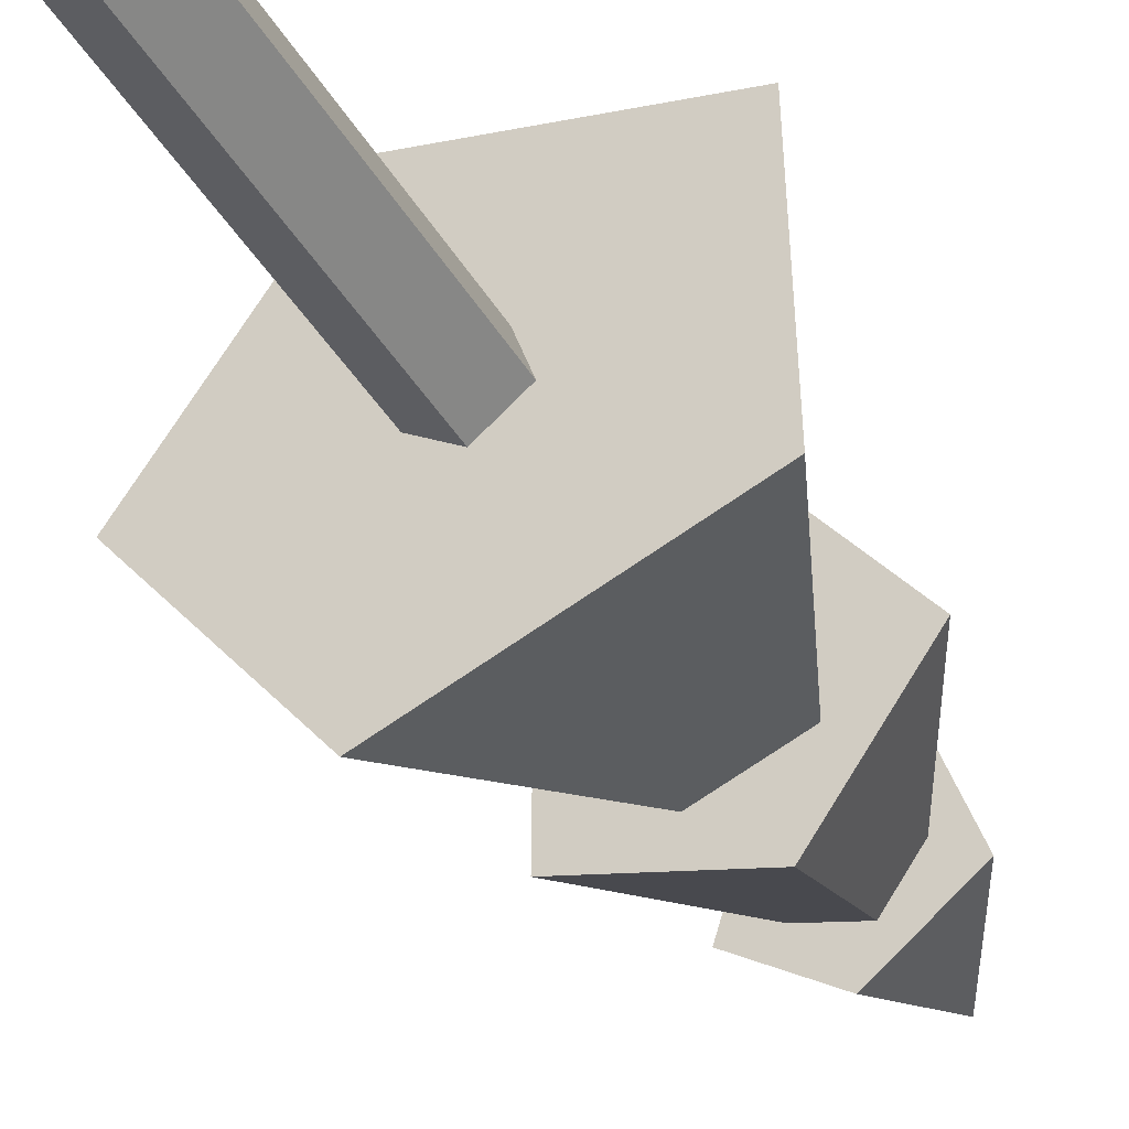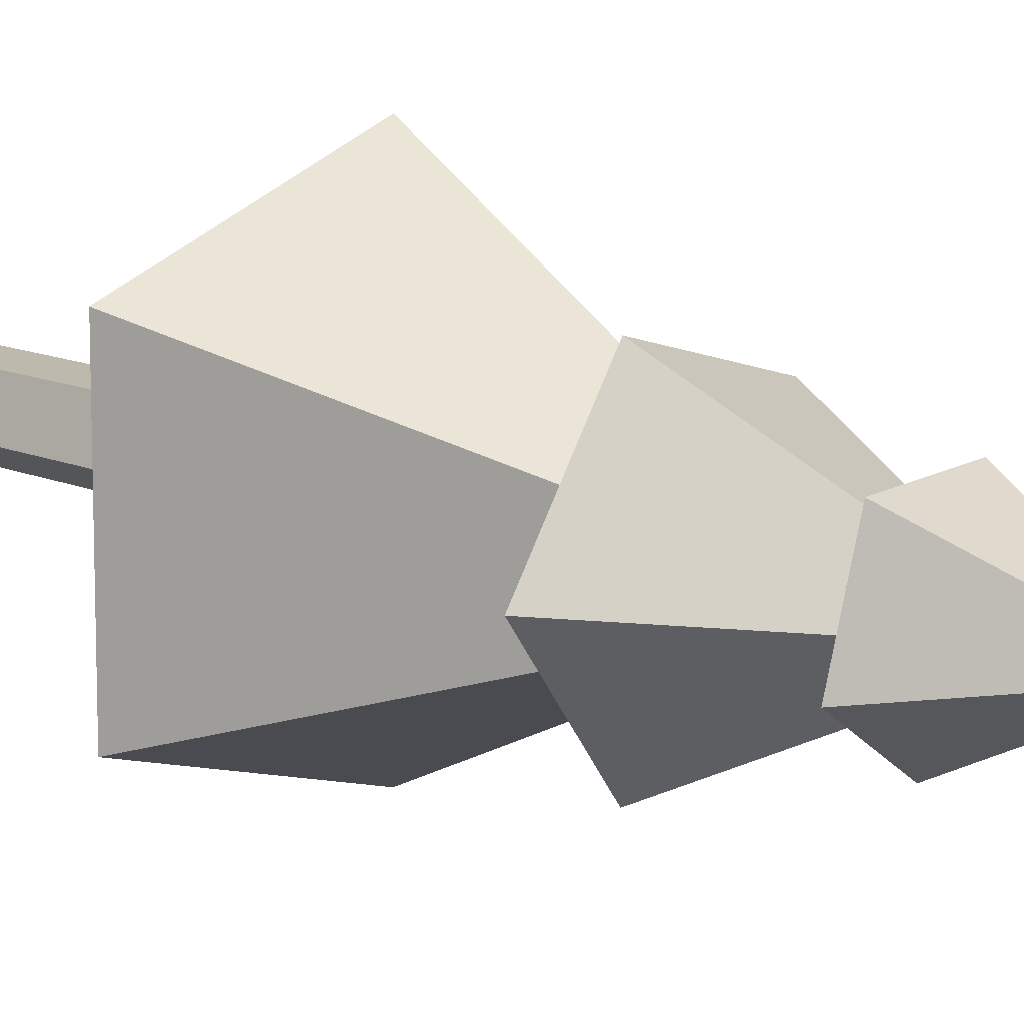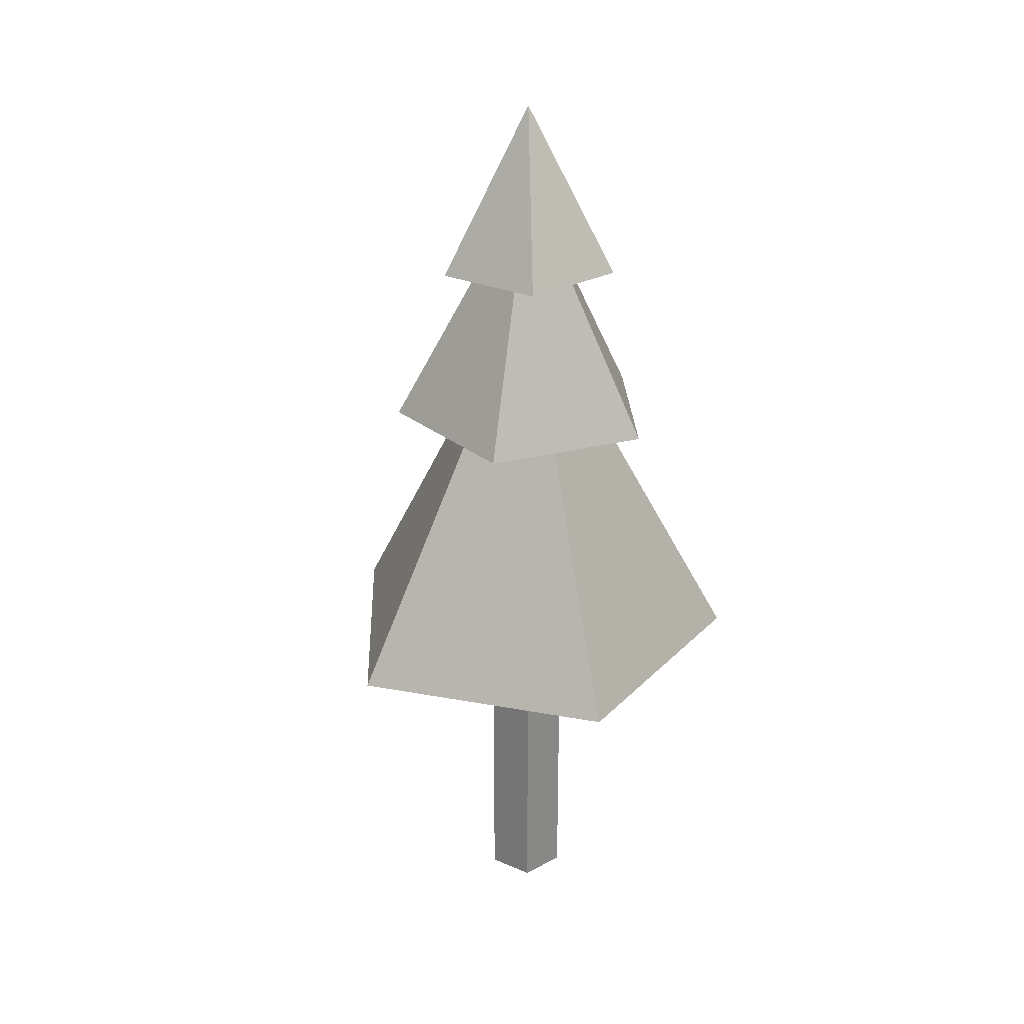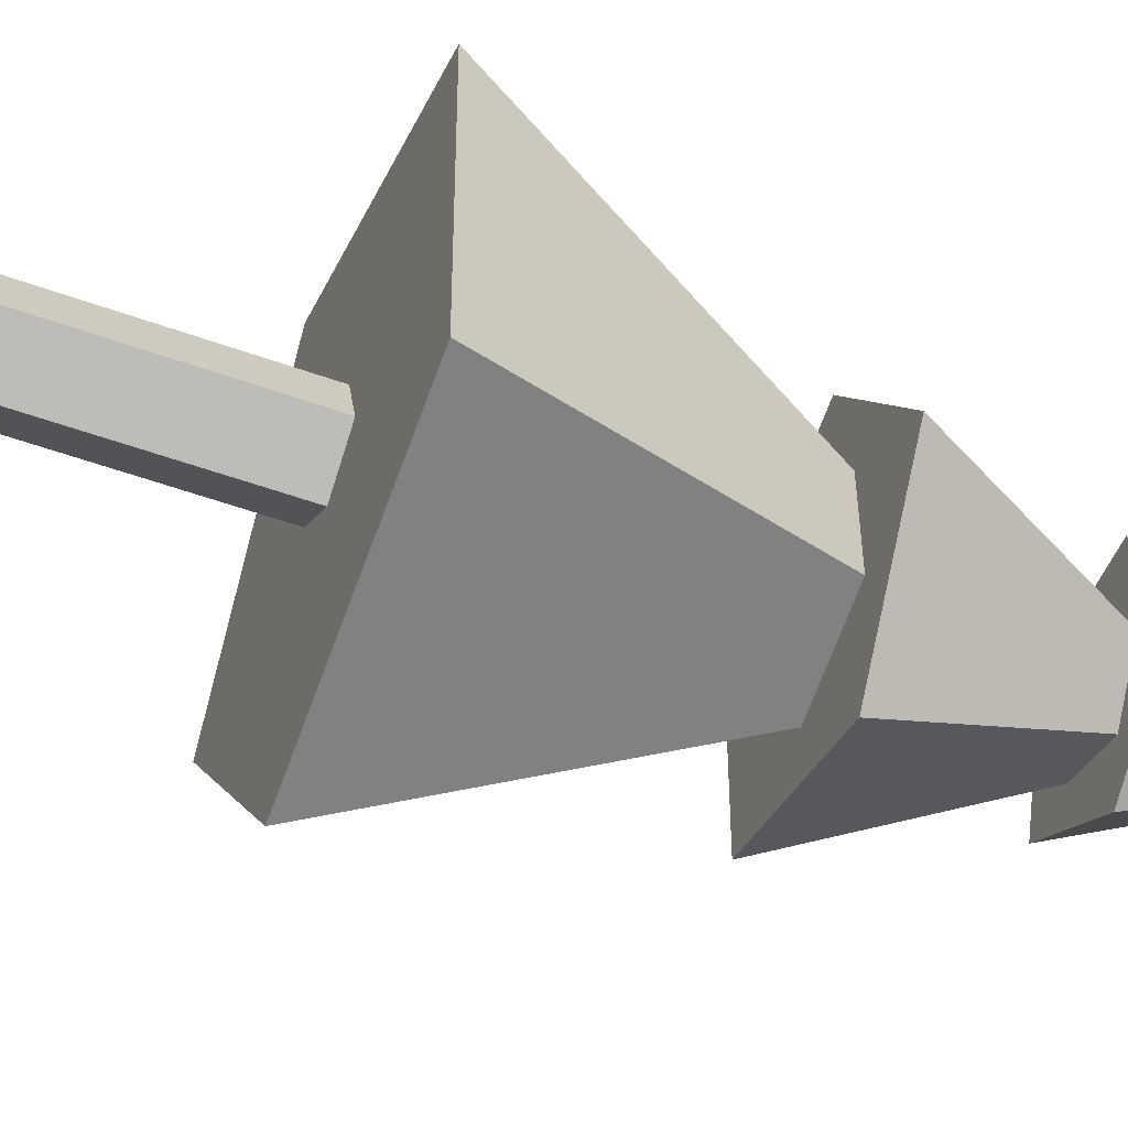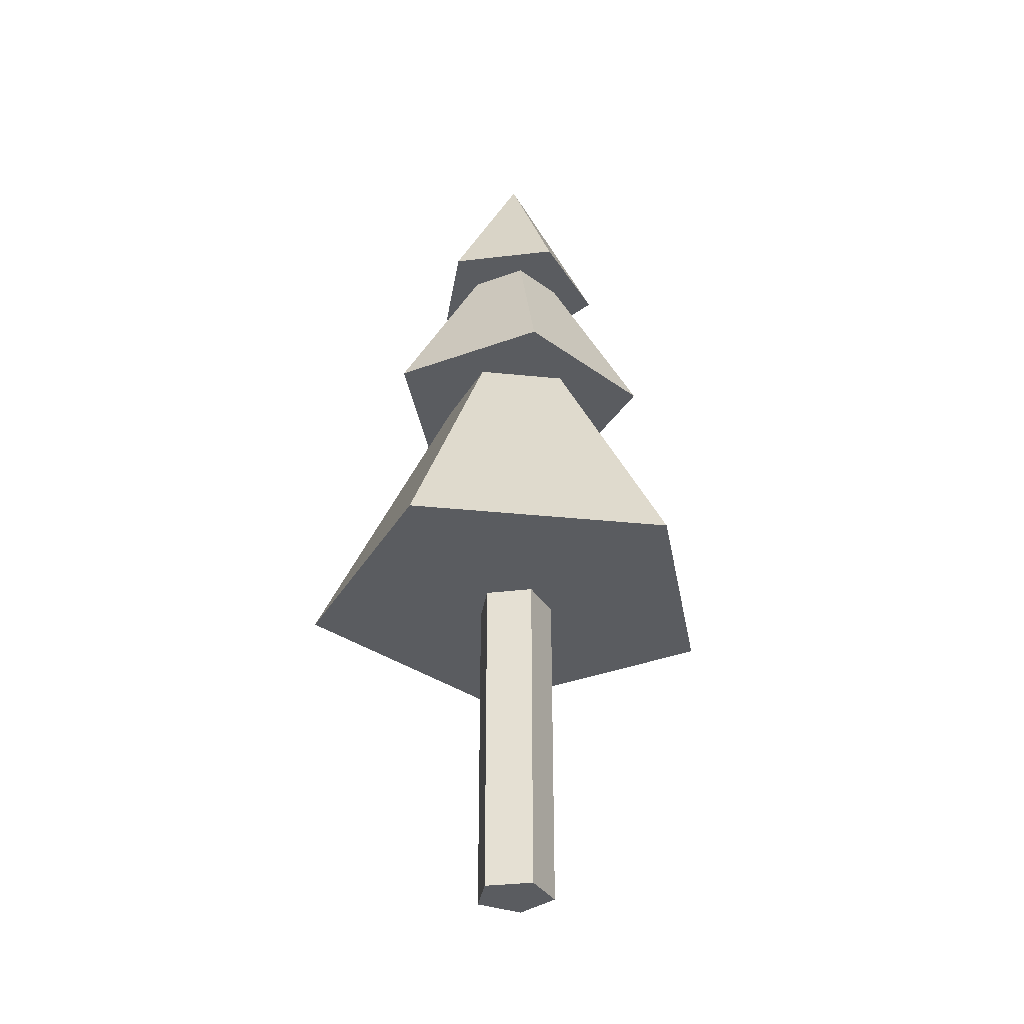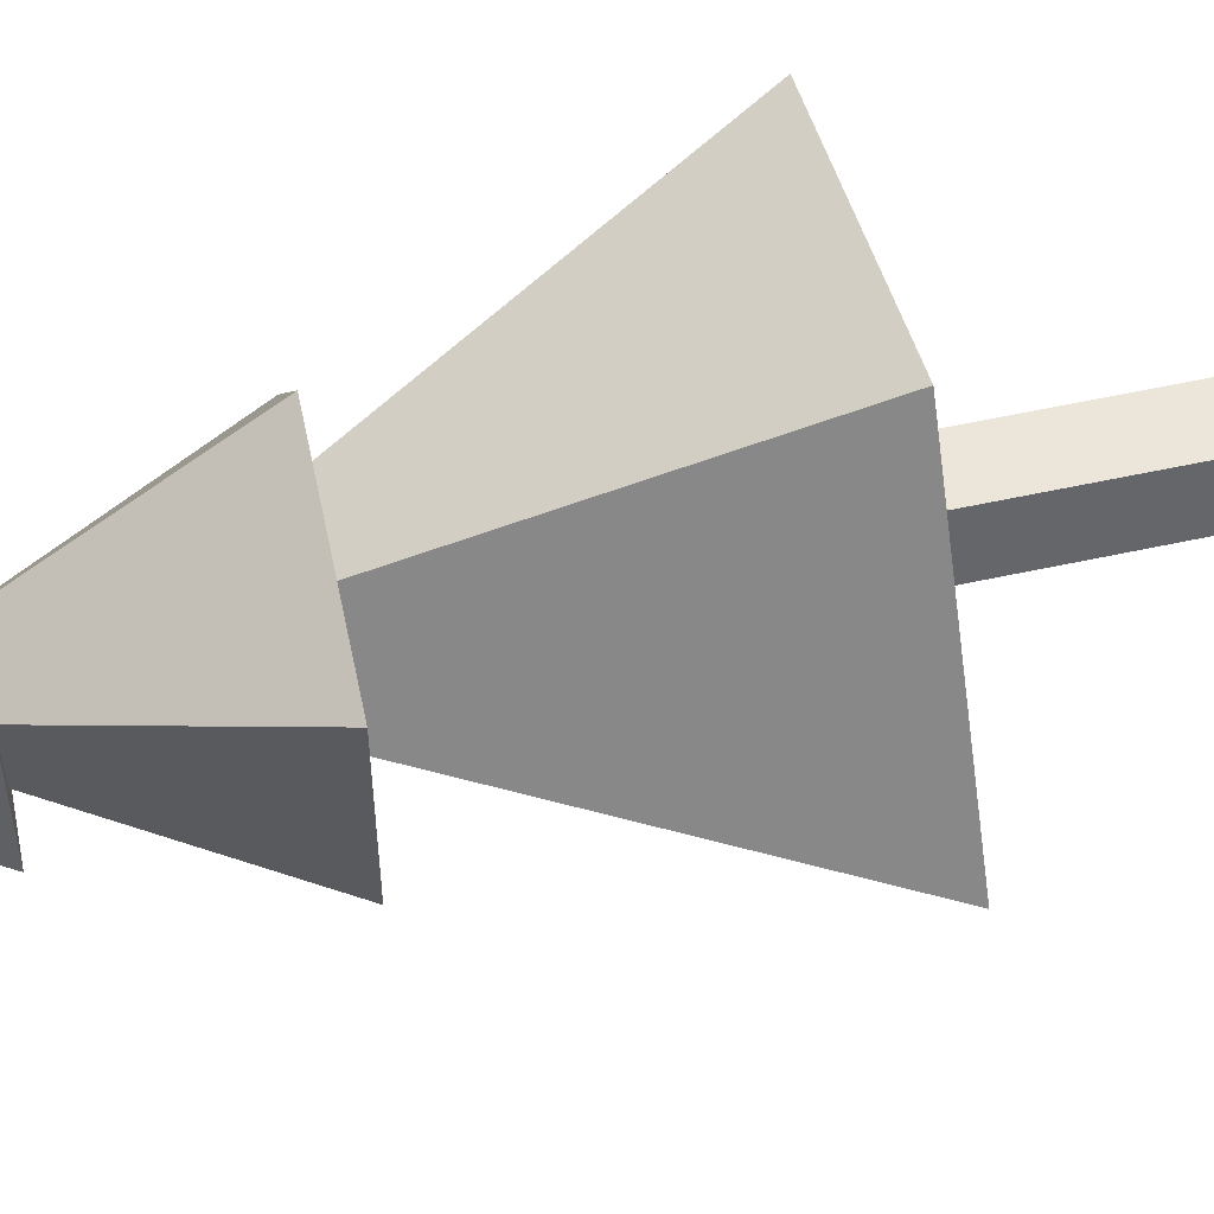
<metadata>
{"format":"obj","ext":"obj","renderer":"f3d","projection":"perspective","resolution":1024,"background":"white","views":[{"elev":-42.2,"azim":28.7,"up":"+Z"},{"elev":15.1,"azim":130.7,"up":"+Z"},{"elev":27.5,"azim":33.2,"up":"+Y"},{"elev":-51.0,"azim":68.3,"up":"+Z"},{"elev":-33.8,"azim":81.2,"up":"+Y"},{"elev":57.1,"azim":-102.8,"up":"+Z"}]}
</metadata>
<code>
o Cone.001
v 0 16.62 -2.002
v 0 20.3 1e-06
v 1.904 16.62 -0.6187
v 1.177 16.62 1.62
v -1.177 16.62 1.62
v -1.904 16.62 -0.6187
v 0.9202 13.01 -2.889
v 0 18.59 1e-06
v 3.032 13.01 -0.01764
v 0.9538 13.01 2.878
v -2.443 13.01 1.797
v -2.463 13.01 -1.768
v -1.425 7.166 -4.592
v 0 16.02 1e-06
v 3.927 7.166 -2.775
v 3.852 7.166 2.877
v -1.546 7.166 4.553
v -4.808 7.166 -0.06353
v 0 -0.04439 -0.879
v 0 7.439 -0.879
v 0.836 7.439 -0.2716
v 0.836 -0.04439 -0.2716
v 0.5167 7.439 0.7112
v 0.5167 -0.04439 0.7112
v -0.5167 7.439 0.7112
v -0.5167 -0.04439 0.7112
v -0.836 7.439 -0.2716
v -0.836 -0.04439 -0.2716
f 1 2 3
f 3 2 4
f 4 2 5
f 1 3 4 5 6
f 5 2 6
f 6 2 1
f 7 8 9
f 9 8 10
f 10 8 11
f 7 9 10 11 12
f 11 8 12
f 12 8 7
f 13 14 15
f 15 14 16
f 16 14 17
f 13 15 16 17 18
f 17 14 18
f 18 14 13
f 19 20 21 22
f 22 21 23 24
f 24 23 25 26
f 21 20 27 25 23
f 26 25 27 28
f 28 27 20 19
f 19 22 24 26 28

</code>
